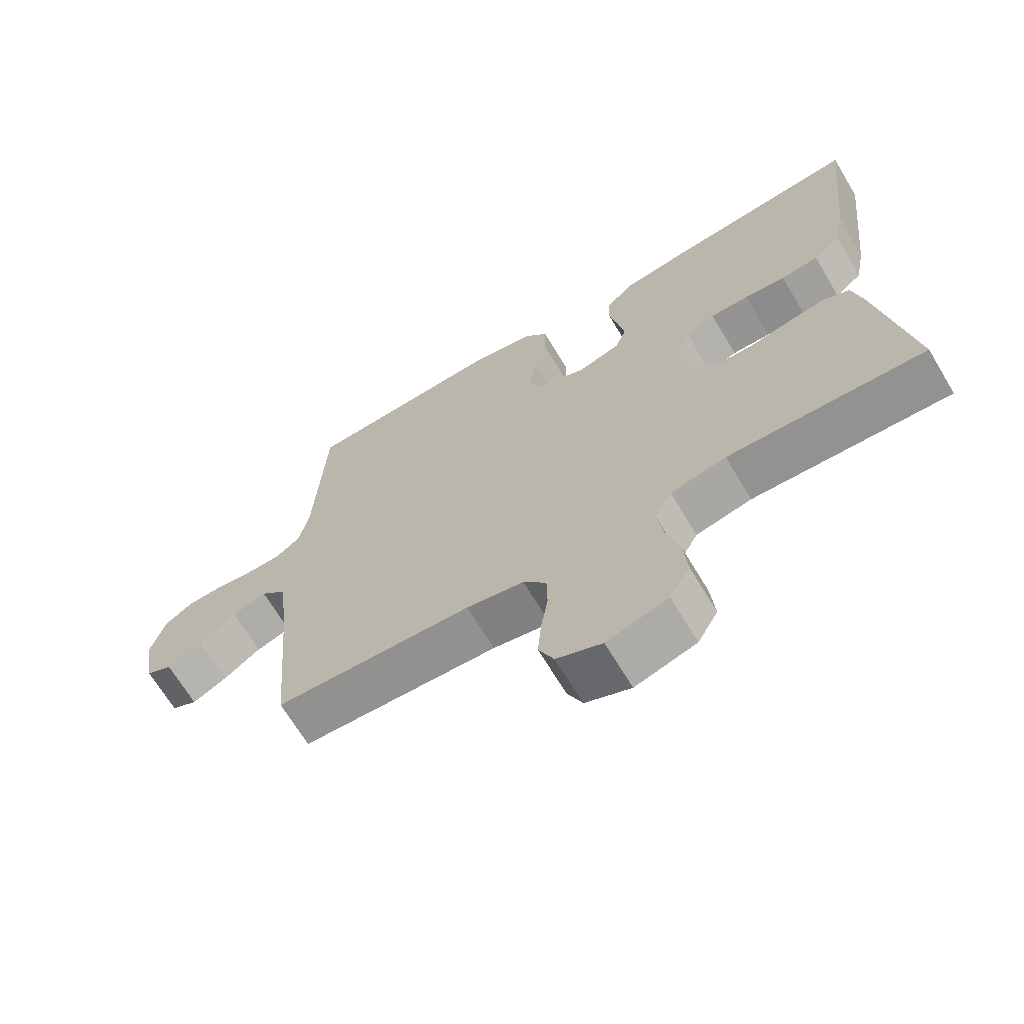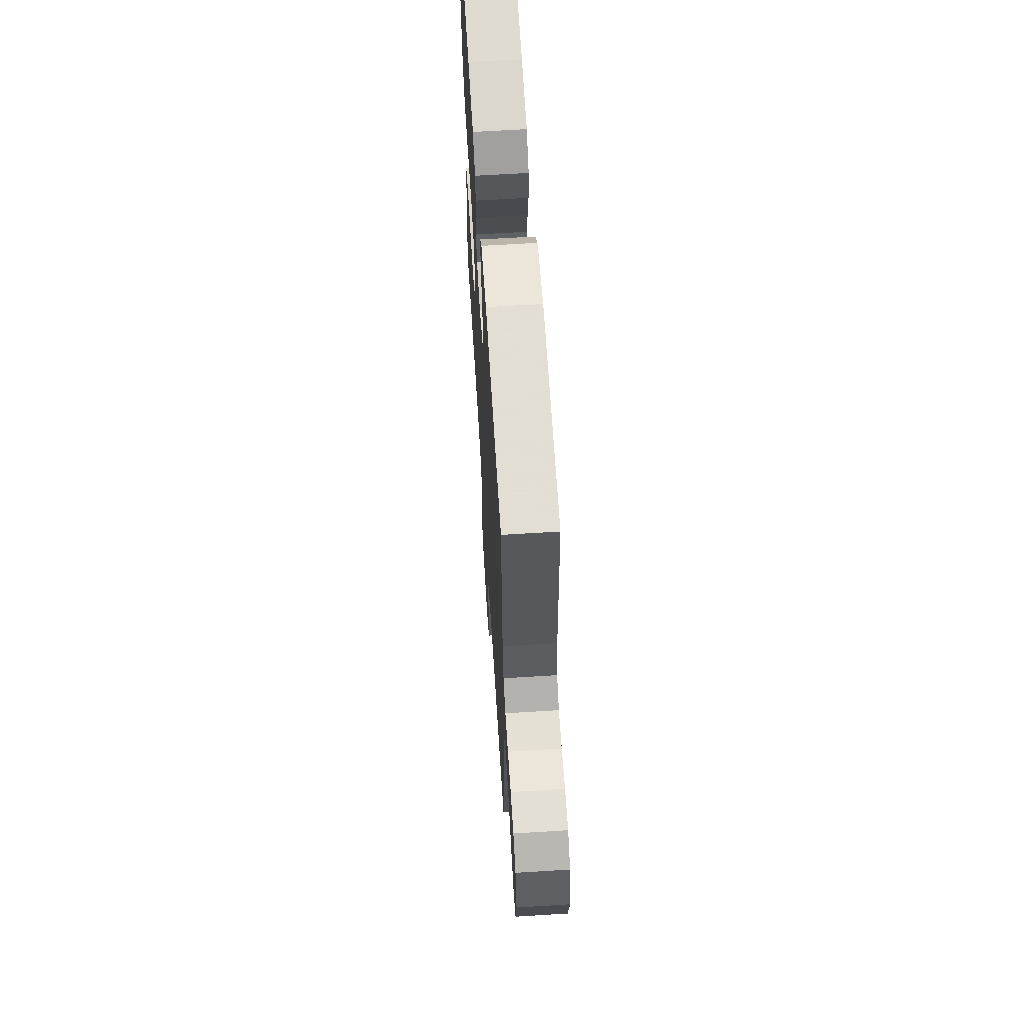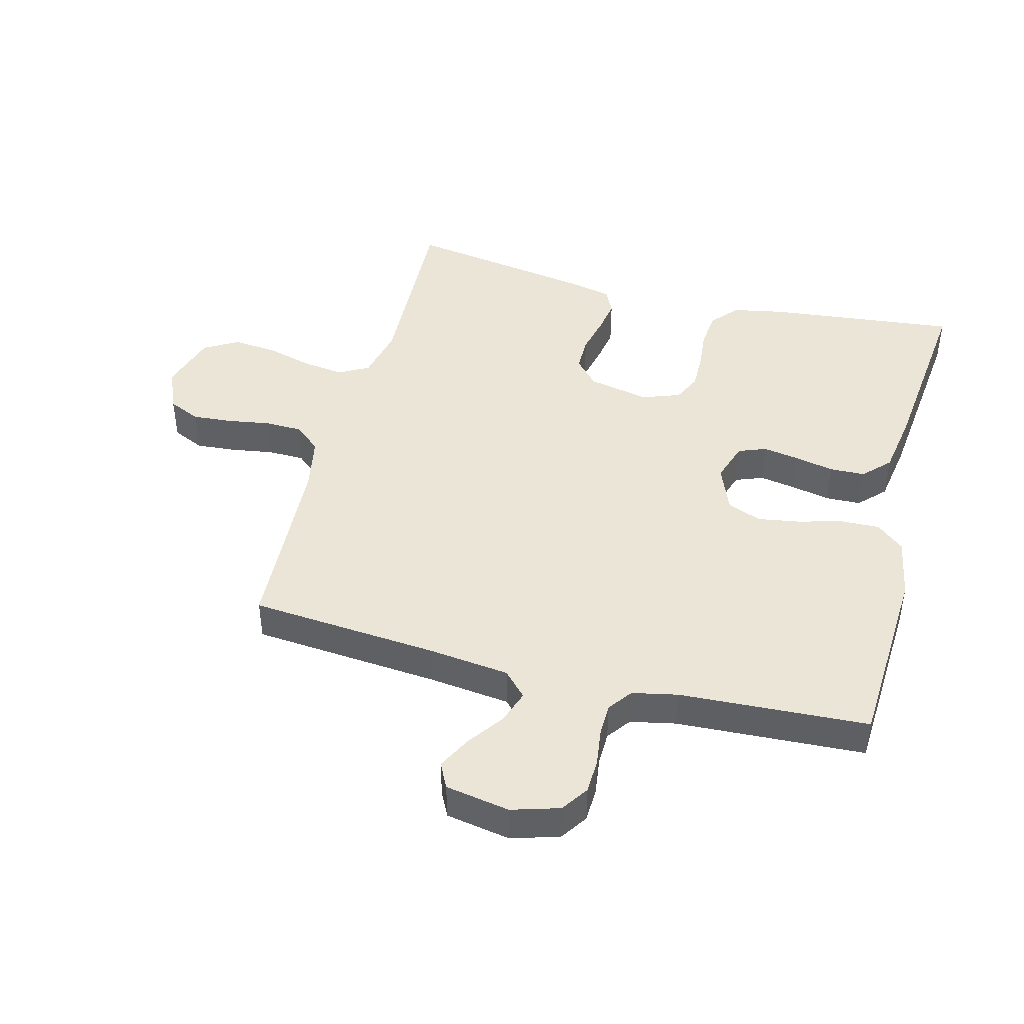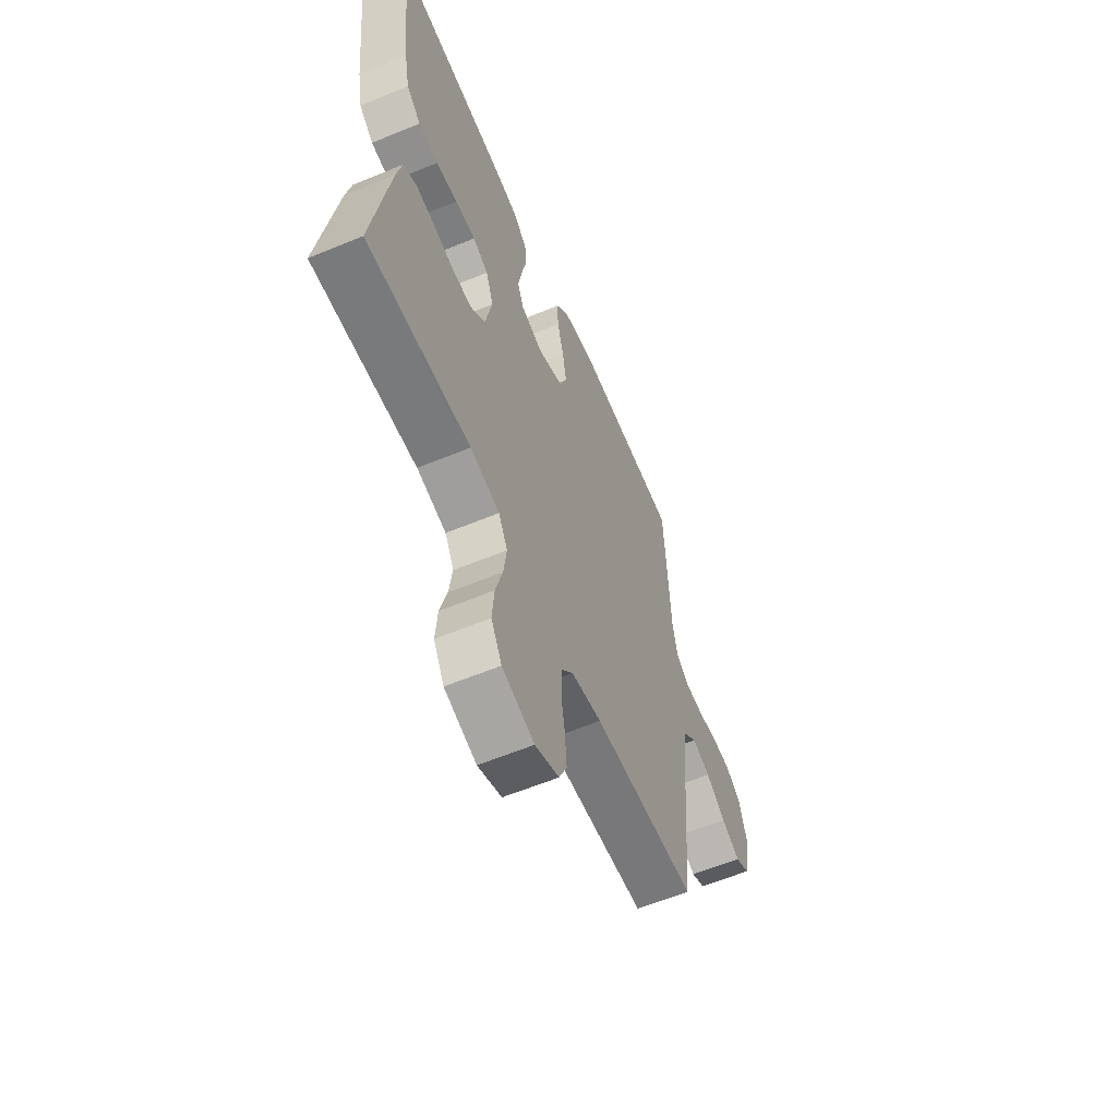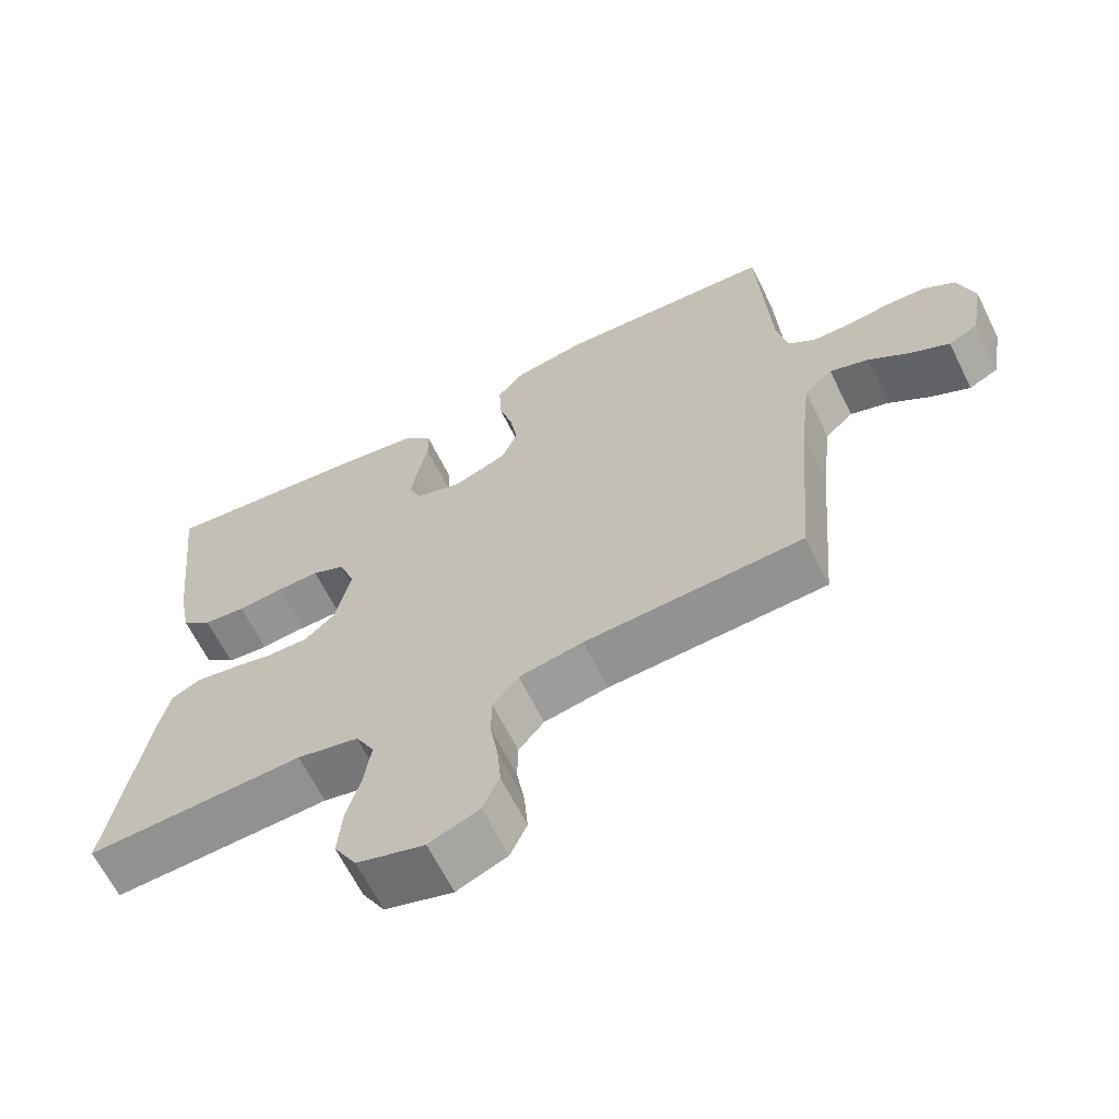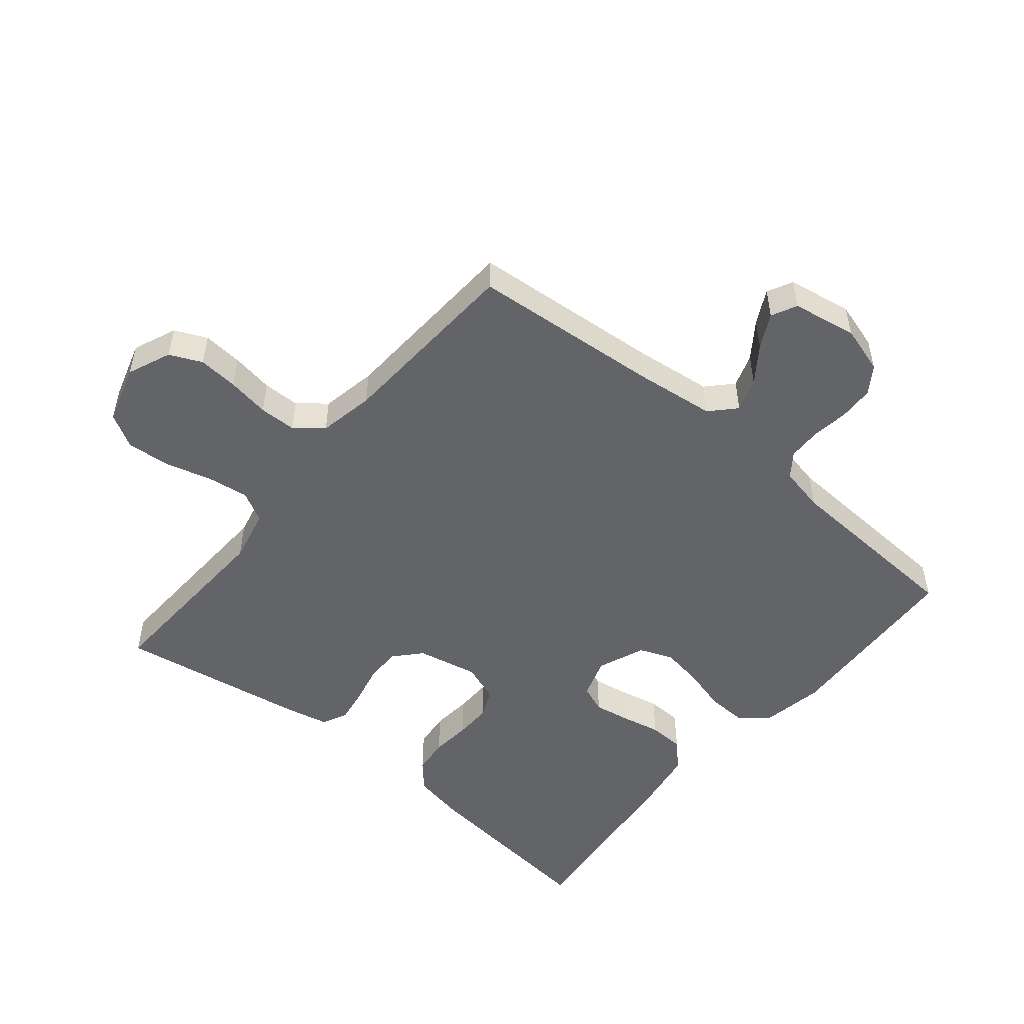
<metadata>
{"format":"obj","ext":"obj","renderer":"f3d","projection":"perspective","resolution":1024,"background":"white","views":[{"elev":-67.8,"azim":30.9,"up":"+Z"},{"elev":64.2,"azim":-93.6,"up":"+Z"},{"elev":44.3,"azim":-75.4,"up":"+Y"},{"elev":-60.2,"azim":112.9,"up":"+Z"},{"elev":-64.8,"azim":-153.6,"up":"+Z"},{"elev":-51.2,"azim":-129.7,"up":"+Y"}]}
</metadata>
<code>
v -0.5 0.07 -0.5
v -0.525 0.07 -0.2
v -0.54 0.07 -0.072
v -0.579 0.07 -0.035
v -0.632 0.07 -0.053
v -0.689 0.07 -0.094
v -0.743 0.07 -0.122
v -0.783 0.07 -0.102
v -0.801 0.07 0
v -0.778 0.07 0.076
v -0.735 0.07 0.105
v -0.68 0.07 0.107
v -0.622 0.07 0.099
v -0.569 0.07 0.1
v -0.531 0.07 0.128
v -0.516 0.07 0.2
v -0.5 0.07 0.5
v -0.2 0.07 0.516
v -0.101 0.07 0.498
v -0.064 0.07 0.454
v -0.066 0.07 0.391
v -0.085 0.07 0.322
v -0.096 0.07 0.255
v -0.075 0.07 0.201
v 0 0.07 0.171
v 0.064 0.07 0.192
v 0.081 0.07 0.236
v 0.071 0.07 0.294
v 0.058 0.07 0.356
v 0.06 0.07 0.412
v 0.101 0.07 0.452
v 0.2 0.07 0.468
v 0.5 0.07 0.5
v 0.467 0.07 0.2
v 0.451 0.07 0.117
v 0.409 0.07 0.08
v 0.351 0.07 0.074
v 0.288 0.07 0.08
v 0.229 0.07 0.081
v 0.184 0.07 0.06
v 0.162 0.07 0
v 0.182 0.07 -0.097
v 0.224 0.07 -0.135
v 0.28 0.07 -0.135
v 0.341 0.07 -0.121
v 0.396 0.07 -0.112
v 0.436 0.07 -0.131
v 0.451 0.07 -0.2
v 0.5 0.07 -0.5
v 0.2 0.07 -0.487
v 0.115 0.07 -0.506
v 0.089 0.07 -0.554
v 0.098 0.07 -0.62
v 0.118 0.07 -0.693
v 0.124 0.07 -0.763
v 0.093 0.07 -0.817
v 0 0.07 -0.845
v -0.069 0.07 -0.816
v -0.092 0.07 -0.765
v -0.087 0.07 -0.702
v -0.076 0.07 -0.635
v -0.077 0.07 -0.576
v -0.112 0.07 -0.533
v -0.2 0.07 -0.516
v -0.5 0 -0.5
v -0.525 0 -0.2
v -0.54 0 -0.072
v -0.579 0 -0.035
v -0.632 0 -0.053
v -0.689 0 -0.094
v -0.743 0 -0.122
v -0.783 0 -0.102
v -0.801 0 0
v -0.778 0 0.076
v -0.735 0 0.105
v -0.68 0 0.107
v -0.622 0 0.099
v -0.569 0 0.1
v -0.531 0 0.128
v -0.516 0 0.2
v -0.5 0 0.5
v -0.2 0 0.516
v -0.101 0 0.498
v -0.064 0 0.454
v -0.066 0 0.391
v -0.085 0 0.322
v -0.096 0 0.255
v -0.075 0 0.201
v 0 0 0.171
v 0.064 0 0.192
v 0.081 0 0.236
v 0.071 0 0.294
v 0.058 0 0.356
v 0.06 0 0.412
v 0.101 0 0.452
v 0.2 0 0.468
v 0.5 0 0.5
v 0.467 0 0.2
v 0.451 0 0.117
v 0.409 0 0.08
v 0.351 0 0.074
v 0.288 0 0.08
v 0.229 0 0.081
v 0.184 0 0.06
v 0.162 0 0
v 0.182 0 -0.097
v 0.224 0 -0.135
v 0.28 0 -0.135
v 0.341 0 -0.121
v 0.396 0 -0.112
v 0.436 0 -0.131
v 0.451 0 -0.2
v 0.5 0 -0.5
v 0.2 0 -0.487
v 0.115 0 -0.506
v 0.089 0 -0.554
v 0.098 0 -0.62
v 0.118 0 -0.693
v 0.124 0 -0.763
v 0.093 0 -0.817
v 0 0 -0.845
v -0.069 0 -0.816
v -0.092 0 -0.765
v -0.087 0 -0.702
v -0.076 0 -0.635
v -0.077 0 -0.576
v -0.112 0 -0.533
v -0.2 0 -0.516
f 59 60 61
f 58 59 61
f 57 58 61
f 56 57 61
f 55 56 61
f 54 55 61
f 53 54 61
f 52 53 61 62
f 51 52 62 63
f 48 49 50
f 47 48 50
f 46 47 50
f 45 46 50
f 44 45 50
f 51 63 64
f 50 51 64
f 44 50 64
f 43 44 64
f 36 37 38
f 35 36 38
f 34 35 38
f 33 34 38
f 32 33 38
f 31 32 38
f 30 31 38
f 29 30 38
f 28 29 38
f 27 28 38 39
f 26 27 39 40
f 20 21 22
f 19 20 22
f 18 19 22
f 17 18 22
f 16 17 22
f 15 16 22 23
f 14 15 23 24
f 11 12 13
f 10 11 13
f 9 10 13
f 8 9 13
f 7 8 13
f 6 7 13
f 5 6 13
f 4 5 13 14
f 14 24 25
f 4 14 25
f 3 4 25
f 64 1 2
f 43 64 2
f 42 43 2
f 26 40 41
f 26 41 42
f 25 26 42
f 3 25 42
f 2 3 42
f 125 124 123
f 125 123 122
f 125 122 121
f 125 121 120
f 125 120 119
f 125 119 118
f 125 118 117
f 126 125 117 116
f 127 126 116 115
f 114 113 112
f 114 112 111
f 114 111 110
f 114 110 109
f 114 109 108
f 128 127 115
f 128 115 114
f 128 114 108
f 128 108 107
f 102 101 100
f 102 100 99
f 102 99 98
f 102 98 97
f 102 97 96
f 102 96 95
f 102 95 94
f 102 94 93
f 102 93 92
f 103 102 92 91
f 104 103 91 90
f 86 85 84
f 86 84 83
f 86 83 82
f 86 82 81
f 86 81 80
f 87 86 80 79
f 88 87 79 78
f 77 76 75
f 77 75 74
f 77 74 73
f 77 73 72
f 77 72 71
f 77 71 70
f 77 70 69
f 78 77 69 68
f 89 88 78
f 89 78 68
f 89 68 67
f 66 65 128
f 66 128 107
f 66 107 106
f 105 104 90
f 106 105 90
f 106 90 89
f 106 89 67
f 106 67 66
f 1 65 66 2
f 2 66 67 3
f 3 67 68 4
f 4 68 69 5
f 5 69 70 6
f 6 70 71 7
f 7 71 72 8
f 8 72 73 9
f 9 73 74 10
f 10 74 75 11
f 11 75 76 12
f 12 76 77 13
f 13 77 78 14
f 14 78 79 15
f 15 79 80 16
f 16 80 81 17
f 17 81 82 18
f 18 82 83 19
f 19 83 84 20
f 20 84 85 21
f 21 85 86 22
f 22 86 87 23
f 23 87 88 24
f 24 88 89 25
f 25 89 90 26
f 26 90 91 27
f 27 91 92 28
f 28 92 93 29
f 29 93 94 30
f 30 94 95 31
f 31 95 96 32
f 32 96 97 33
f 33 97 98 34
f 34 98 99 35
f 35 99 100 36
f 36 100 101 37
f 37 101 102 38
f 38 102 103 39
f 39 103 104 40
f 40 104 105 41
f 41 105 106 42
f 42 106 107 43
f 43 107 108 44
f 44 108 109 45
f 45 109 110 46
f 46 110 111 47
f 47 111 112 48
f 48 112 113 49
f 49 113 114 50
f 50 114 115 51
f 51 115 116 52
f 52 116 117 53
f 53 117 118 54
f 54 118 119 55
f 55 119 120 56
f 56 120 121 57
f 57 121 122 58
f 58 122 123 59
f 59 123 124 60
f 60 124 125 61
f 61 125 126 62
f 62 126 127 63
f 63 127 128 64
f 64 128 65 1

</code>
